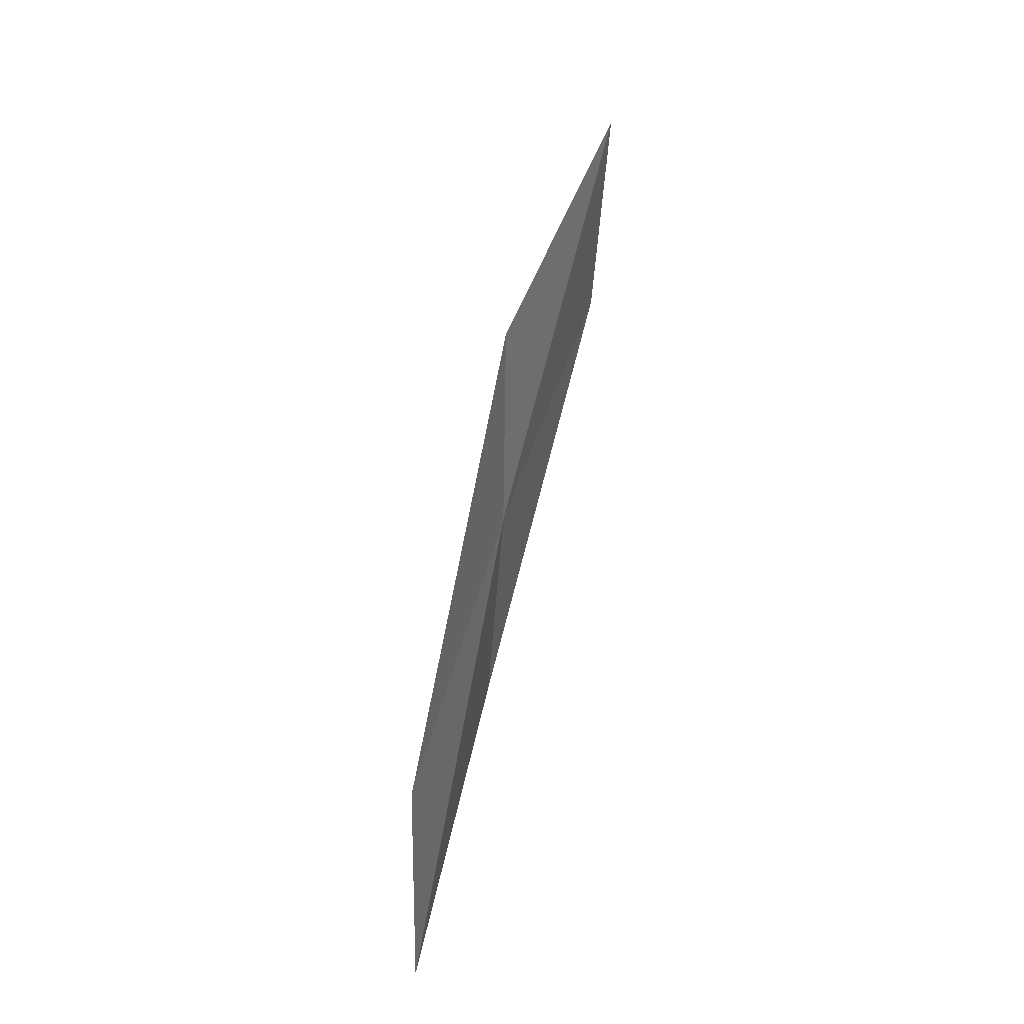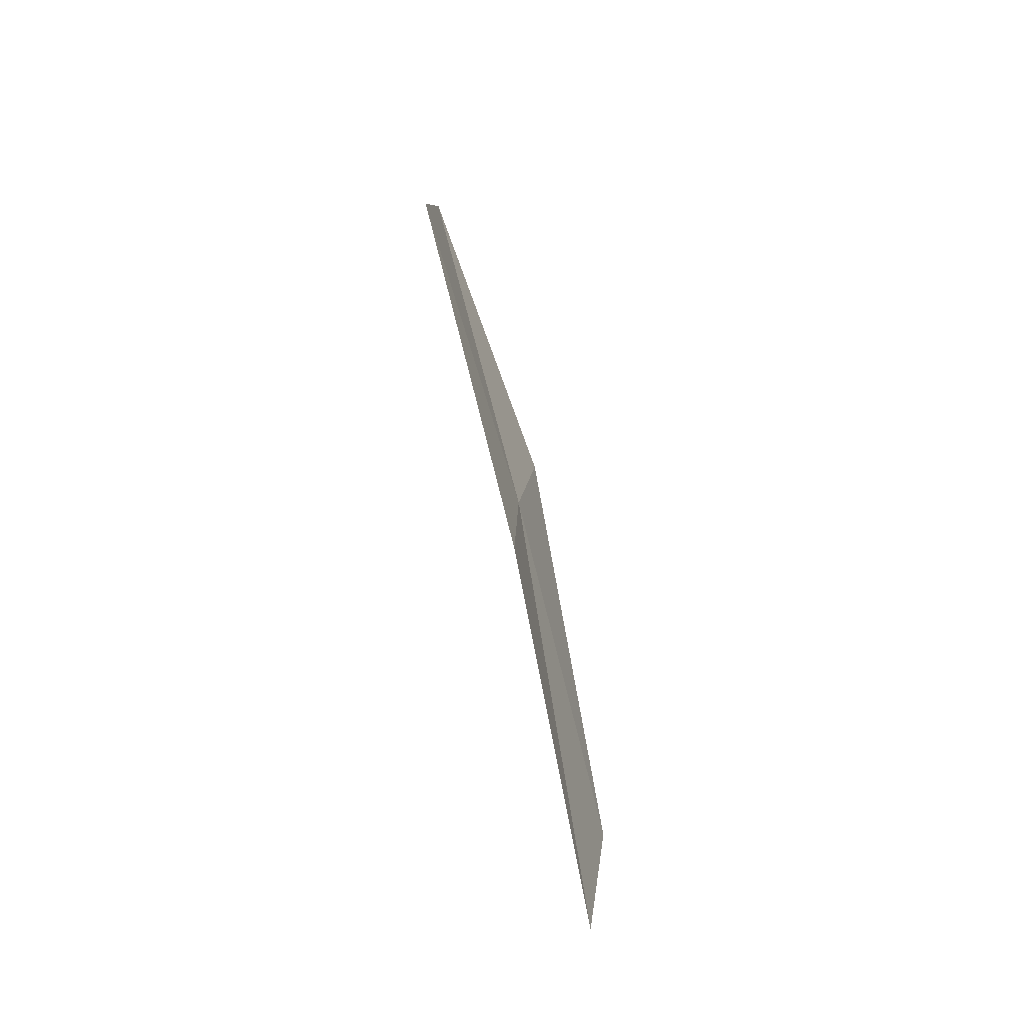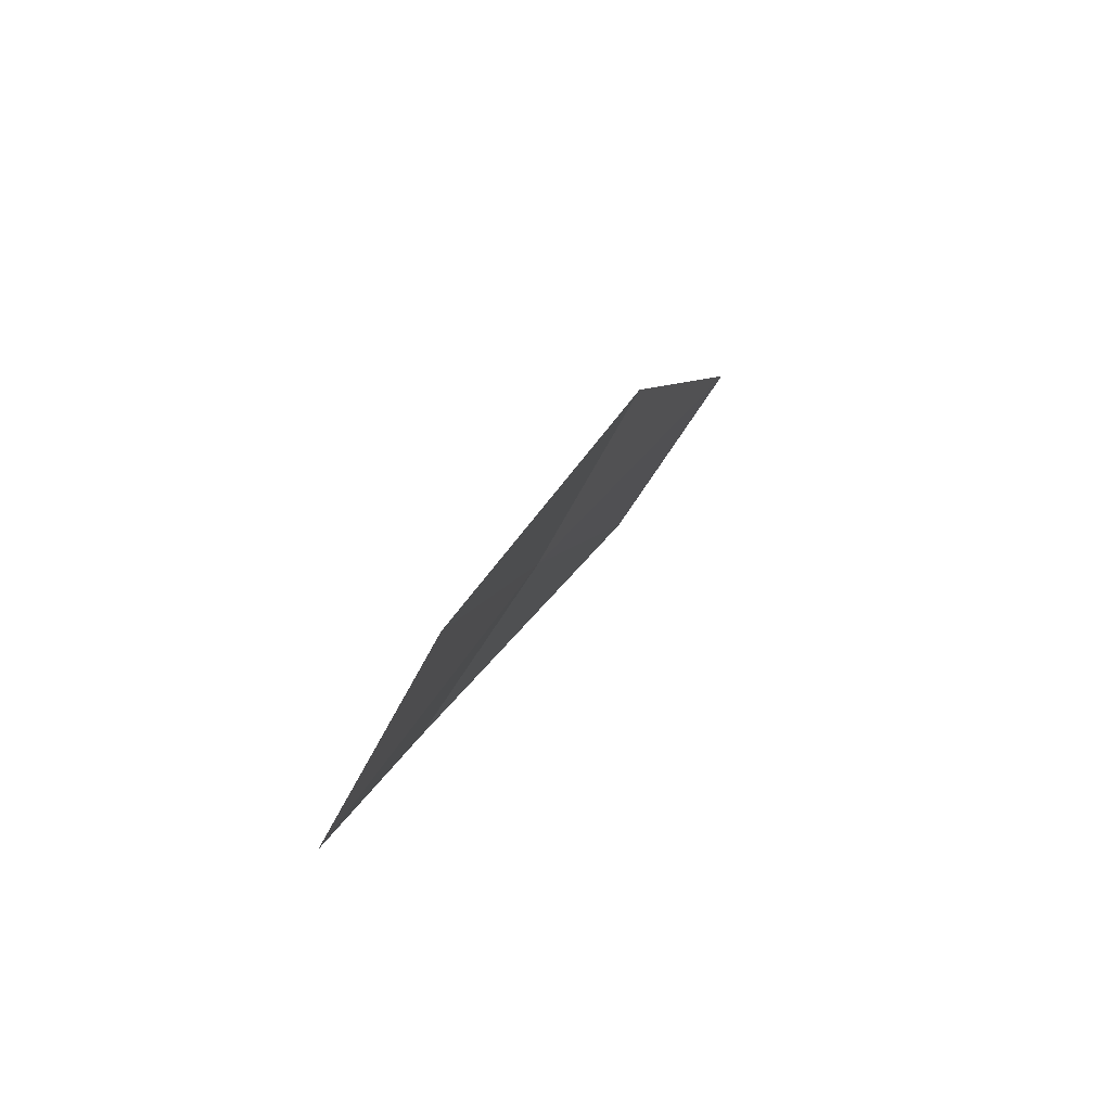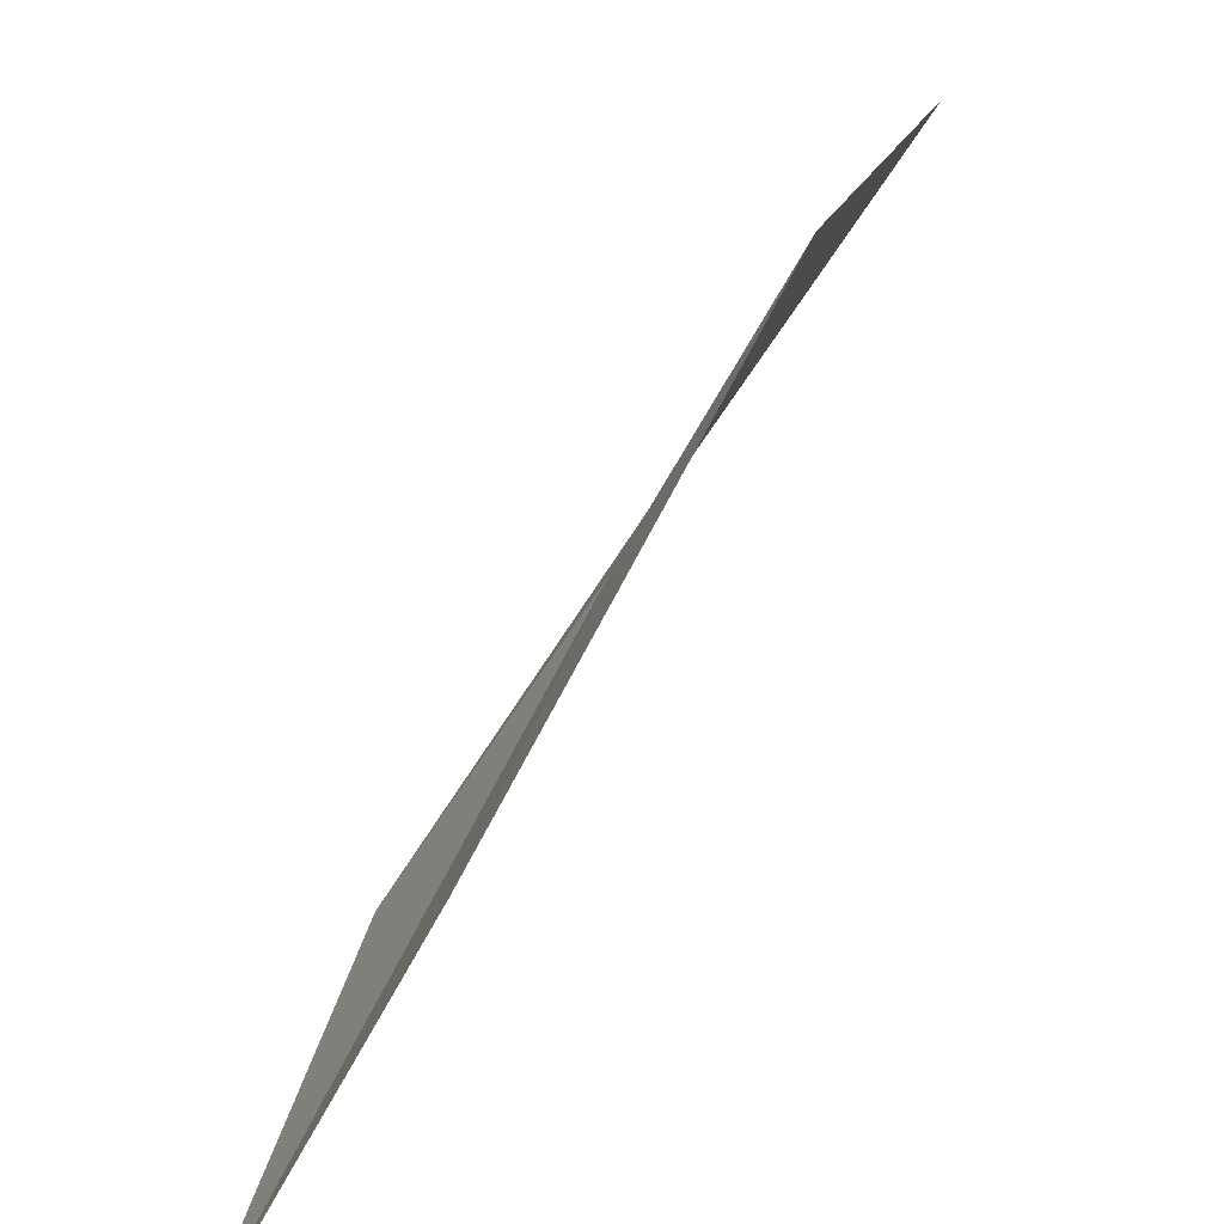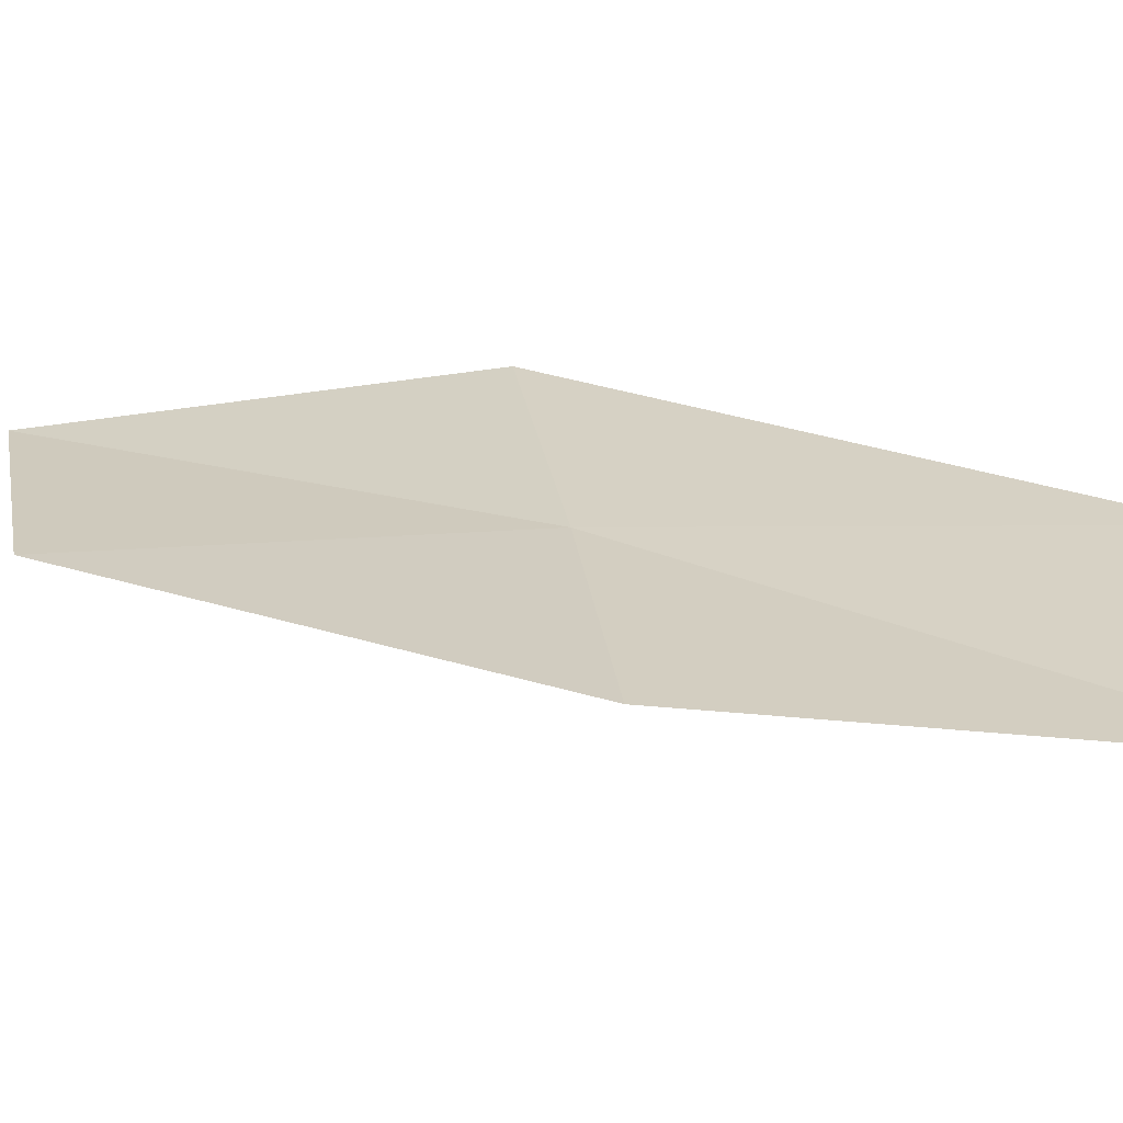
<metadata>
{"format":"obj","ext":"obj","renderer":"f3d","projection":"perspective","resolution":1024,"background":"white","views":[{"elev":-42.1,"azim":-29.4,"up":"+Z"},{"elev":-13.2,"azim":157.5,"up":"+Z"},{"elev":-74.4,"azim":-61.4,"up":"+Z"},{"elev":13.9,"azim":25.1,"up":"+Y"},{"elev":-27.1,"azim":-57.8,"up":"+Y"}]}
</metadata>
<code>
v 6.993 -4.383 11.78
v 6.597 -5.112 12.17
v 7.02 -5.445 13.67
v 7.382 -4.631 13.31
v 6.672 -4.179 10.25
v 7.326 -3.635 11.39
v 7.055 -3.499 9.842
f 1 3 2
f 1 4 3
f 1 2 5
f 1 6 4
f 1 5 7
f 1 7 6

</code>
